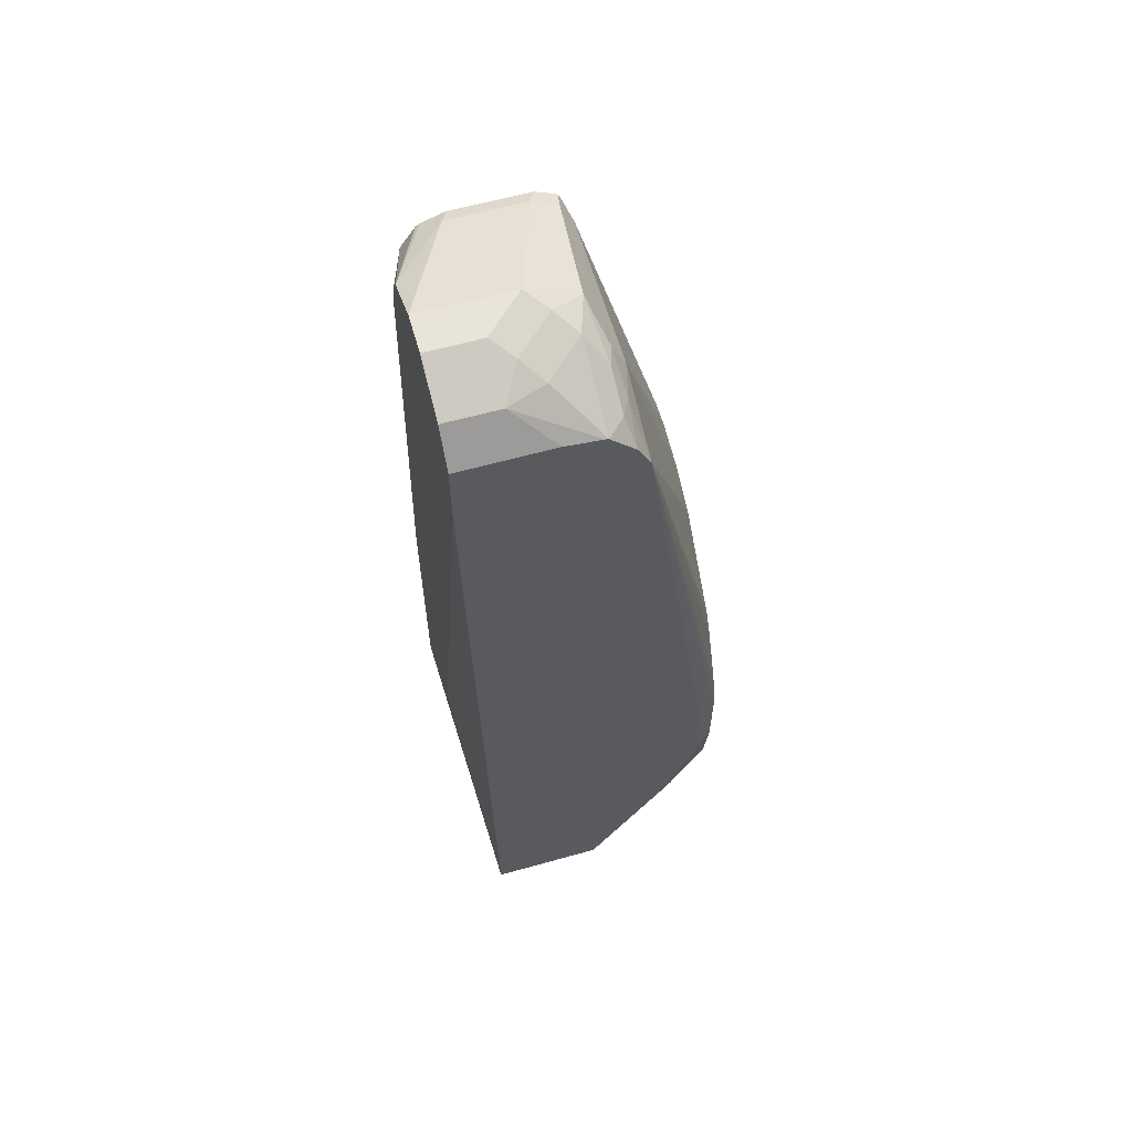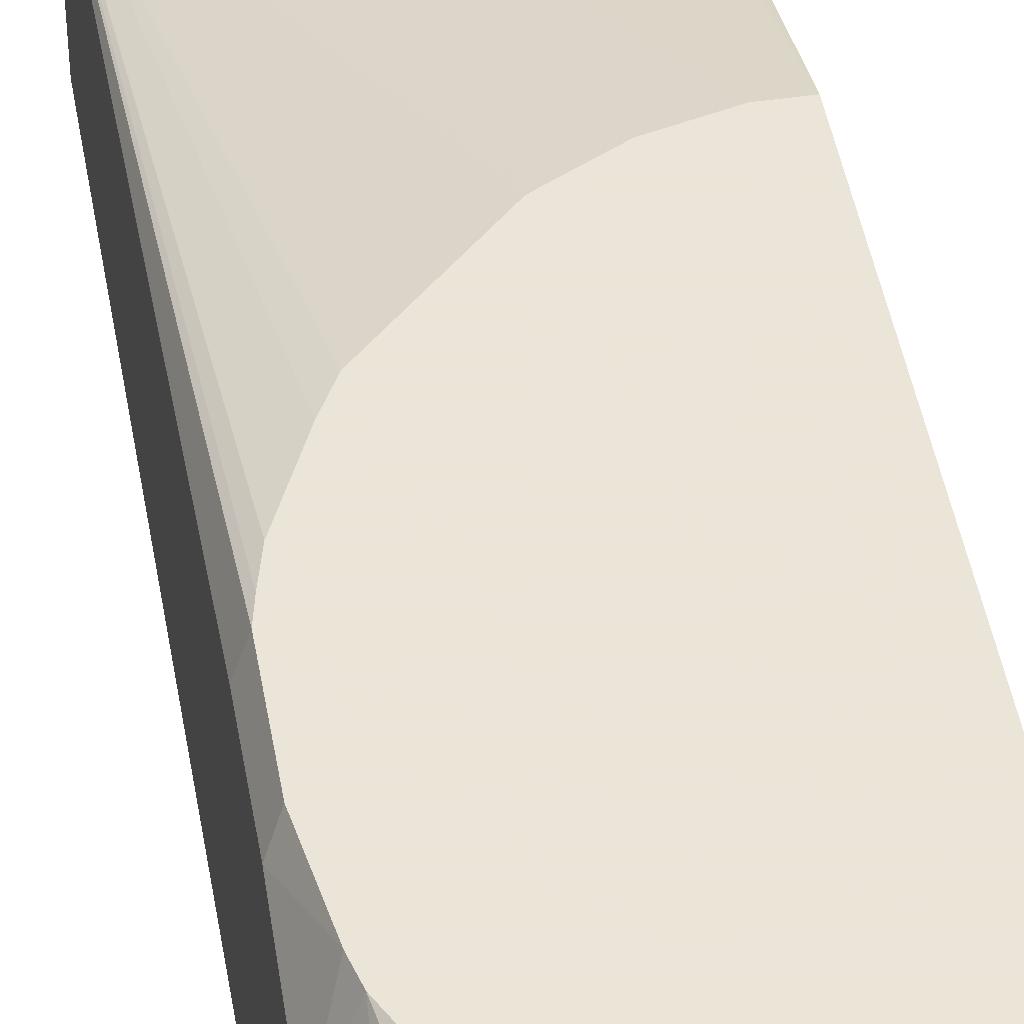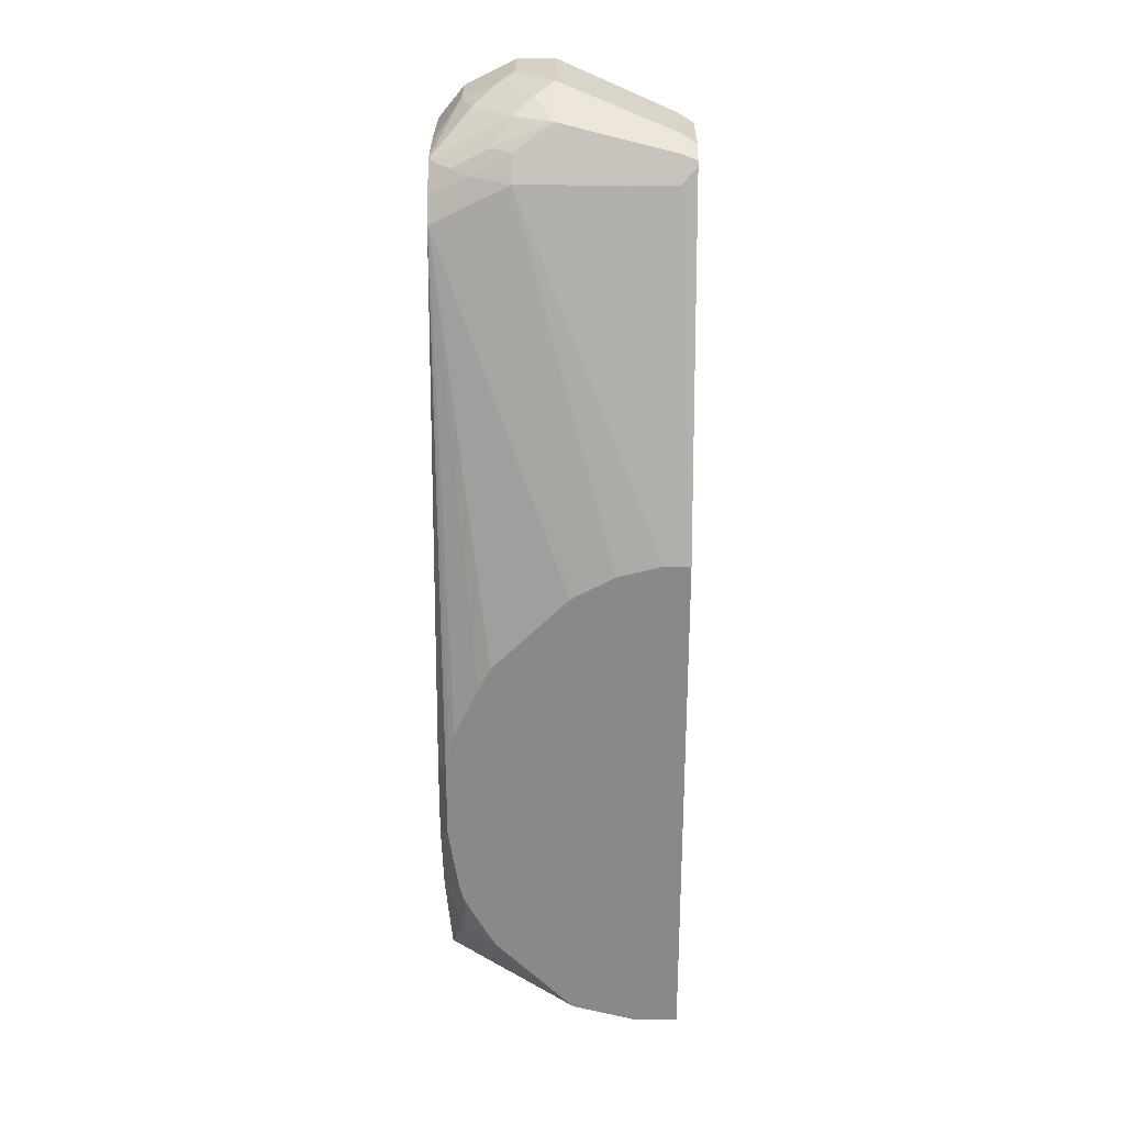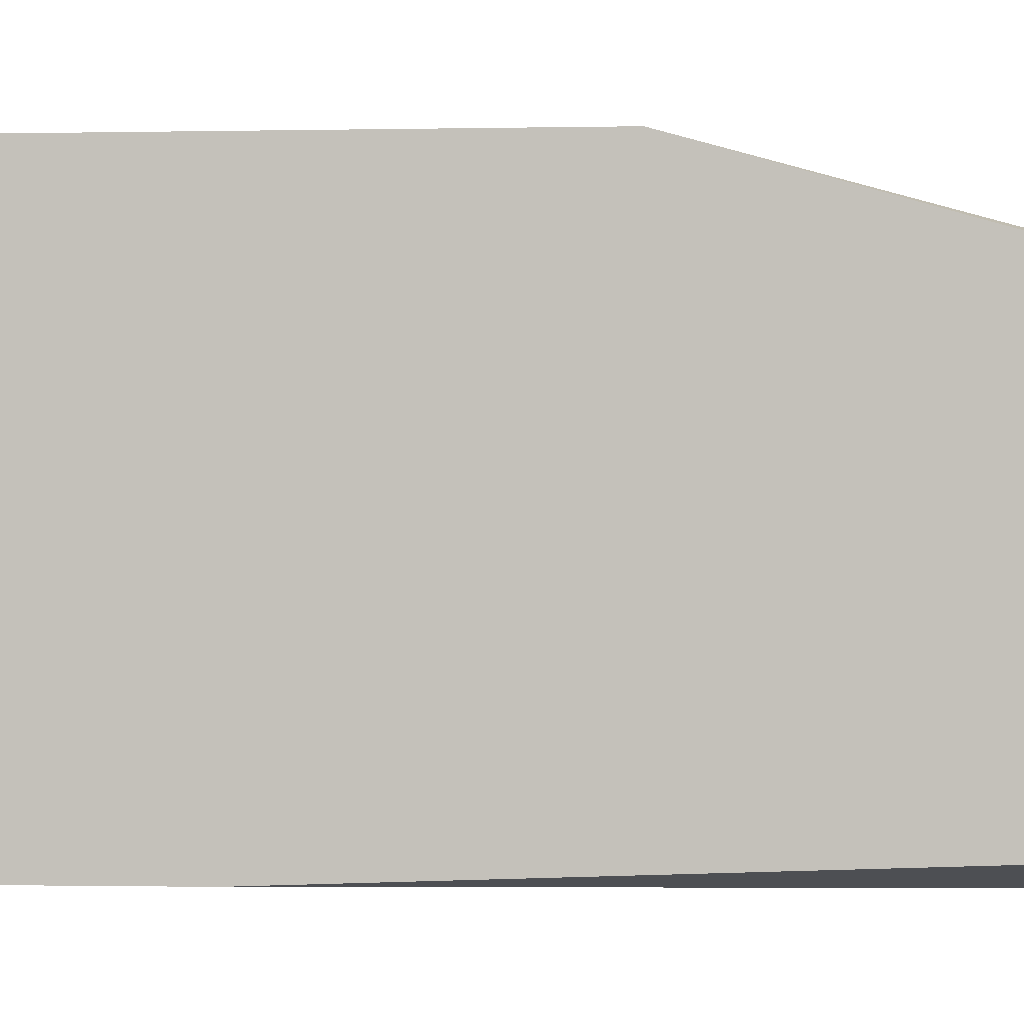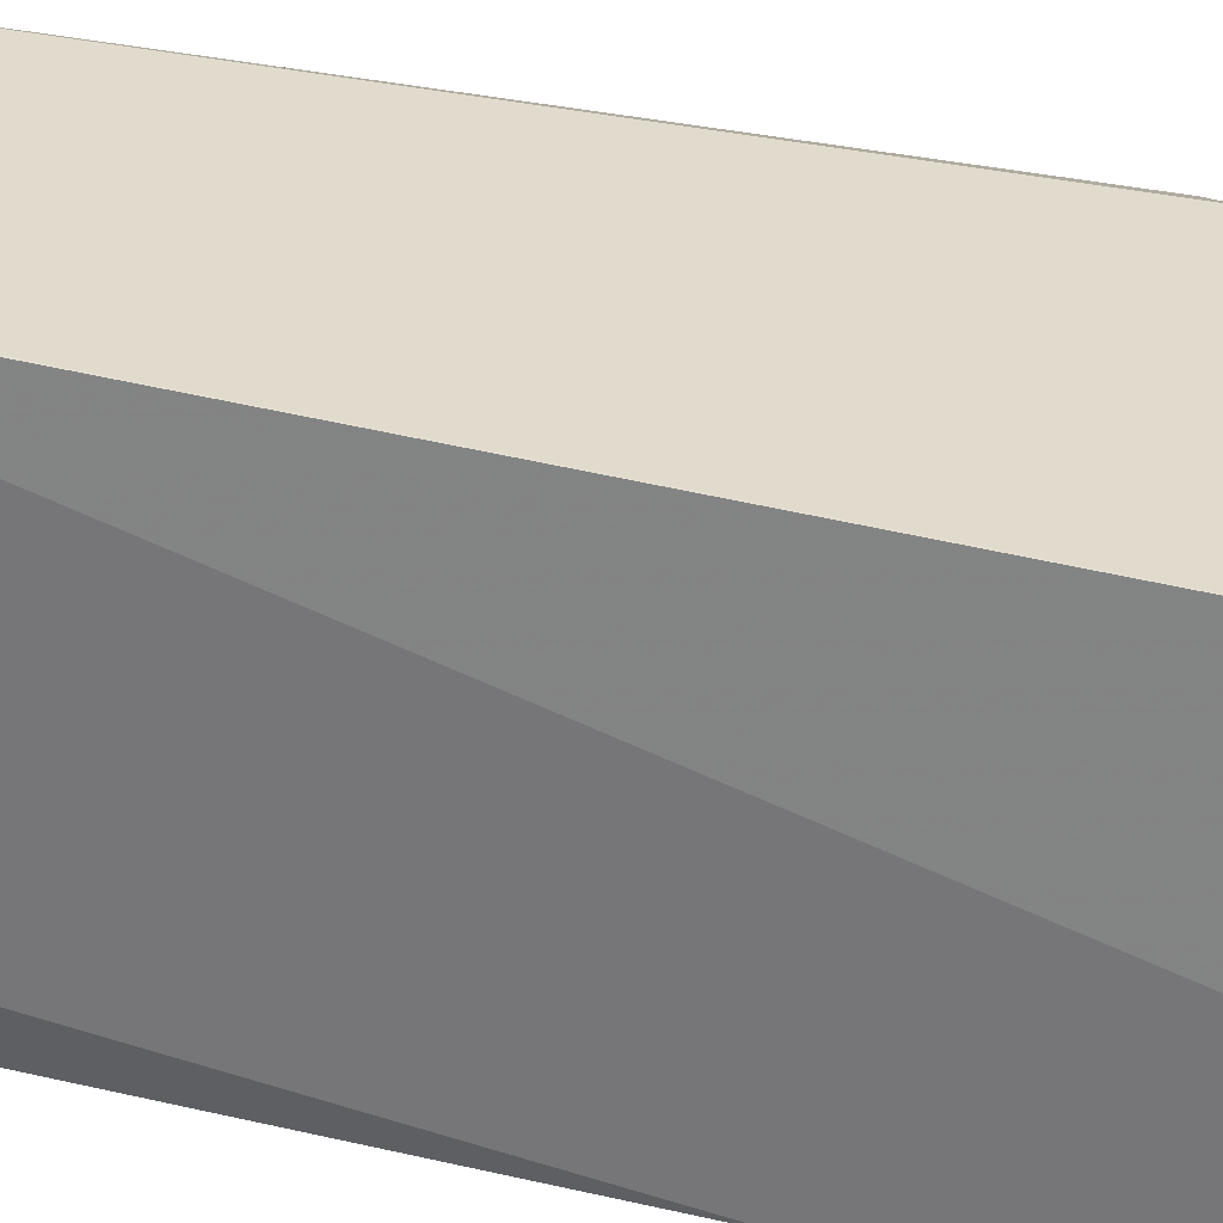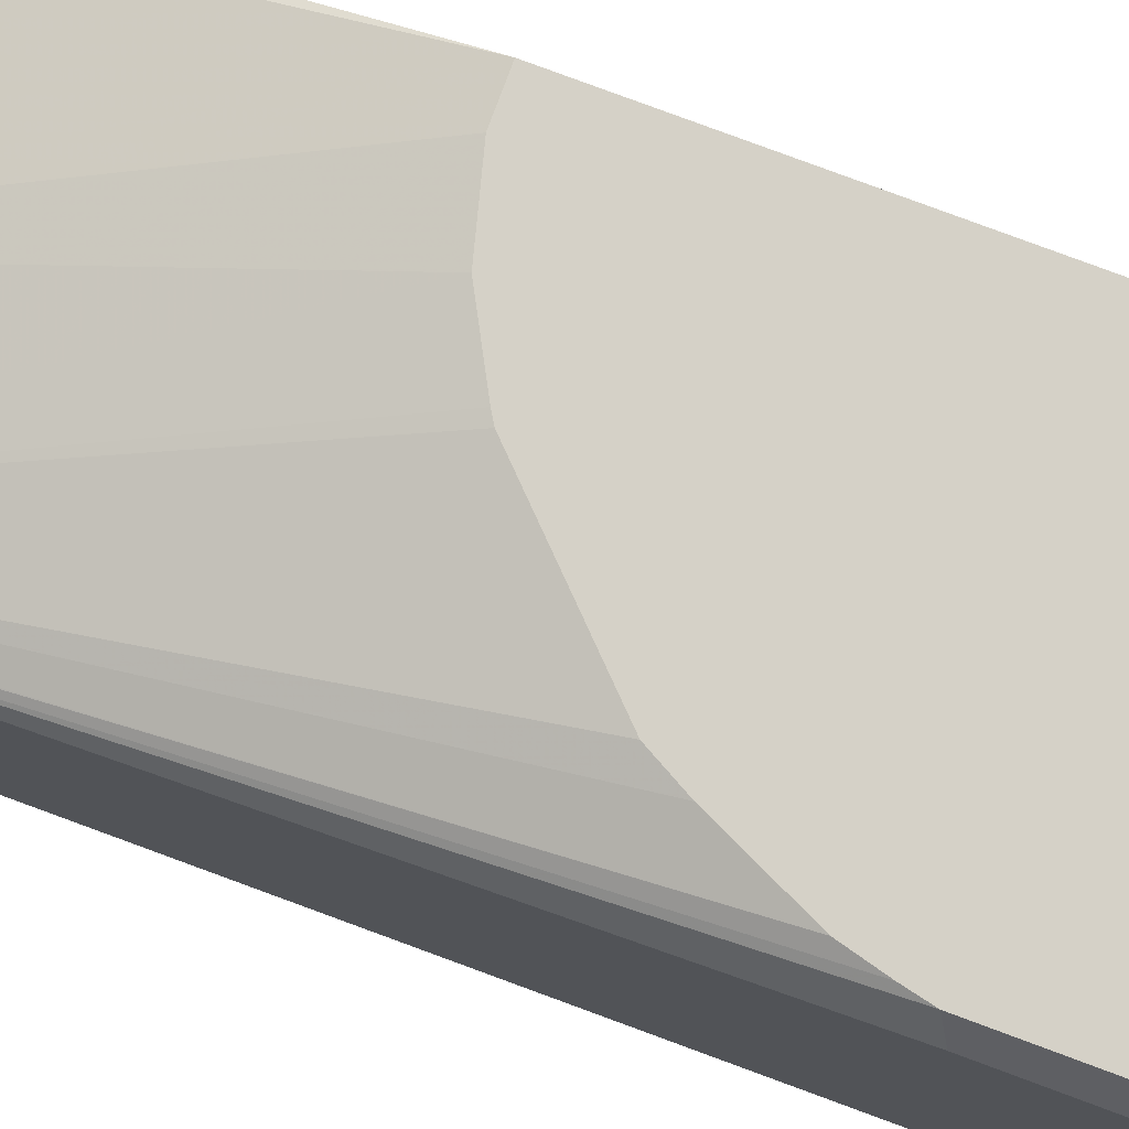
<metadata>
{"format":"obj","ext":"obj","renderer":"f3d","projection":"perspective","resolution":1024,"background":"white","views":[{"elev":60.6,"azim":74.0,"up":"+Z"},{"elev":45.5,"azim":170.3,"up":"+Y"},{"elev":26.8,"azim":-179.2,"up":"+Z"},{"elev":-0.6,"azim":-82.2,"up":"+Y"},{"elev":-56.9,"azim":76.4,"up":"+Y"},{"elev":78.8,"azim":110.4,"up":"+Y"}]}
</metadata>
<code>
v -0.003121 0.3668 -0.1138
v -0.02302 0.3668 -0.1138
v 0.0233 0.3668 -0.1069
v 0.00443 0.3643 -0.1138
v -0.02302 0.2617 -0.1138
v -0.02302 0.3668 0.1169
v 0.02454 0.3668 -0.1063
v 0.08209 0.3103 -0.1138
v 0.03337 0.3441 -0.1138
v 0.08207 0.2617 -0.1138
v -0.02302 0.255 -0.05389
v -0.02302 0.3238 0.2684
v -0.01635 0.3271 0.2617
v -0.01189 0.3668 0.1169
v 0.05848 0.3668 -0.07235
v 0.08209 0.2656 -0.1138
v 0.0736 0.3517 -0.07359
v 0.08209 0.3474 -0.05297
v 0.0209 0.255 -0.01632
v 0.01618 0.255 -0.03195
v 0.01546 0.255 -0.03271
v 6.47e-06 0.255 -0.04813
v -0.0007446 0.255 -0.04885
v -0.01635 0.255 -0.05357
v -0.01703 0.255 -0.05369
v -0.01821 0.255 -0.05389
v 0.08209 0.2617 -0.0984
v 0.08209 0.255 0.2567
v 0.08204 0.255 0.2409
v -0.02302 0.255 0.05369
v -0.02302 0.3228 0.2704
v -0.01635 0.3217 0.2726
v 0.03271 0.3162 0.2835
v 0.04906 0.3217 0.2726
v 0.04906 0.3271 0.2617
v 0.006941 0.3668 0.112
v 0.06939 0.3668 -0.05301
v 0.07087 0.3653 -0.05449
v 0.07236 0.3668 -0.04705
v 0.07384 0.3668 -0.04114
v 0.07422 0.3668 -0.03962
v 0.08209 0.3486 -0.04937
v 0.08209 0.255 0.2697
v 0.001159 0.255 0.2644
v -0.02302 0.2617 0.2453
v -0.02302 0.3183 0.2726
v -0.02302 0.3141 0.2747
v -0.01635 0.3108 0.278
v 0.03271 0.2944 0.2944
v 0.04088 0.3026 0.2903
v 0.04906 0.3108 0.2842
v 0.05724 0.3189 0.274
v 0.06542 0.323 0.2637
v 0.08178 0.3271 0.2453
v 0.0233 0.3668 0.1031
v 0.08209 0.3592 -0.01664
v 0.08209 0.3541 -0.03299
v 0.08209 0.3515 -0.04074
v 0.07831 0.3668 -0.01289
v 0.08209 0.2944 0.2697
v 0.07087 0.255 0.2835
v 0.002095 0.255 0.2671
v -0.02302 0.263 0.2604
v -0.02302 0.2814 0.2747
v -0.01635 0.2781 0.278
v 0.03271 0.255 0.2944
v 0.04906 0.2781 0.2944
v 0.05724 0.2862 0.2903
v 0.06542 0.2944 0.2842
v 0.08178 0.3108 0.2678
v 0.08209 0.3111 0.2674
v 0.0736 0.3189 0.2658
v 0.08209 0.3216 0.2563
v 0.08209 0.327 0.2455
v 0.08209 0.327 0.2451
v 0.07422 0.3668 0.03651
v 0.06369 0.3668 0.05936
v 0.05848 0.3668 0.06891
v 0.02578 0.3668 0.1016
v 0.08209 0.3592 0.01696
v 0.07831 0.3668 0.01984
v 0.08209 0.3099 0.2678
v 0.07087 0.2781 0.2835
v 0.04906 0.255 0.2944
v 0.004616 0.255 0.2734
v 0.01091 0.255 0.2835
v -0.02302 0.2684 0.2684
v -0.02302 0.2714 0.2714
v 0.07682 0.3668 0.02656
v -0.02302 0.2696 0.2702
f 33 50 51
f 33 49 50
f 33 51 52
f 33 52 34
f 34 52 53
f 34 53 35
f 35 53 54
f 35 54 36
f 41 59 56
f 37 39 38
f 41 56 57
f 41 57 58
f 41 58 42
f 43 60 83
f 43 83 61
f 44 62 63
f 32 49 33
f 44 63 45
f 36 54 55
f 32 48 49
f 12 35 13
f 32 46 47
f 47 64 65
f 11 85 62
f 11 62 44
f 11 44 30
f 12 31 32
f 12 32 33
f 12 33 34
f 12 34 35
f 32 47 48
f 14 35 36
f 15 38 17
f 17 38 39
f 17 39 18
f 18 39 40
f 18 40 41
f 18 41 42
f 30 44 45
f 31 46 32
f 15 37 38
f 47 65 48
f 64 88 65
f 48 66 49
f 61 67 84
f 62 85 63
f 63 85 86
f 63 86 87
f 65 86 66
f 65 88 86
f 67 83 68
f 68 83 69
f 61 83 67
f 69 83 82
f 70 82 71
f 71 73 72
f 75 80 81
f 75 81 89
f 75 89 76
f 86 88 90
f 86 90 87
f 11 86 85
f 69 82 70
f 60 82 83
f 56 81 80
f 56 59 81
f 49 66 84
f 49 84 67
f 49 67 68
f 49 68 50
f 50 68 69
f 50 69 51
f 51 69 70
f 51 70 71
f 51 71 52
f 52 71 72
f 52 72 53
f 53 72 73
f 53 73 74
f 53 74 54
f 54 74 75
f 54 75 76
f 54 77 78
f 54 78 79
f 54 79 55
f 48 65 66
f 11 66 86
f 54 76 77
f 11 61 84
f 1 5 2
f 11 84 66
f 2 5 11
f 2 11 30
f 2 30 45
f 2 45 63
f 2 63 87
f 2 87 90
f 1 10 5
f 2 90 88
f 2 64 47
f 2 47 46
f 2 46 31
f 2 31 12
f 2 12 6
f 3 7 8
f 3 8 9
f 3 9 4
f 2 88 64
f 1 16 10
f 1 8 16
f 1 9 8
f 1 2 6
f 1 14 36
f 1 36 55
f 1 55 79
f 1 79 78
f 1 78 77
f 1 77 76
f 1 76 89
f 1 89 81
f 1 81 59
f 1 59 41
f 1 41 40
f 1 40 39
f 1 39 37
f 1 37 15
f 1 15 7
f 1 7 3
f 1 3 4
f 1 4 9
f 5 10 26
f 5 26 11
f 1 6 14
f 6 13 35
f 10 23 24
f 10 24 25
f 10 25 26
f 10 16 27
f 10 27 28
f 10 28 29
f 10 29 19
f 11 26 25
f 10 22 23
f 11 25 24
f 11 23 22
f 11 21 20
f 11 20 19
f 11 19 29
f 11 29 28
f 11 28 43
f 11 43 61
f 6 12 13
f 11 24 23
f 10 21 22
f 11 22 21
f 10 19 20
f 10 20 21
f 6 35 14
f 7 15 8
f 8 15 17
f 8 17 18
f 8 42 58
f 8 58 57
f 8 57 56
f 8 56 80
f 8 18 42
f 8 75 74
f 8 74 73
f 8 73 71
f 8 71 82
f 8 82 60
f 8 60 43
f 8 43 28
f 8 80 75
f 8 28 27
f 8 27 16

</code>
